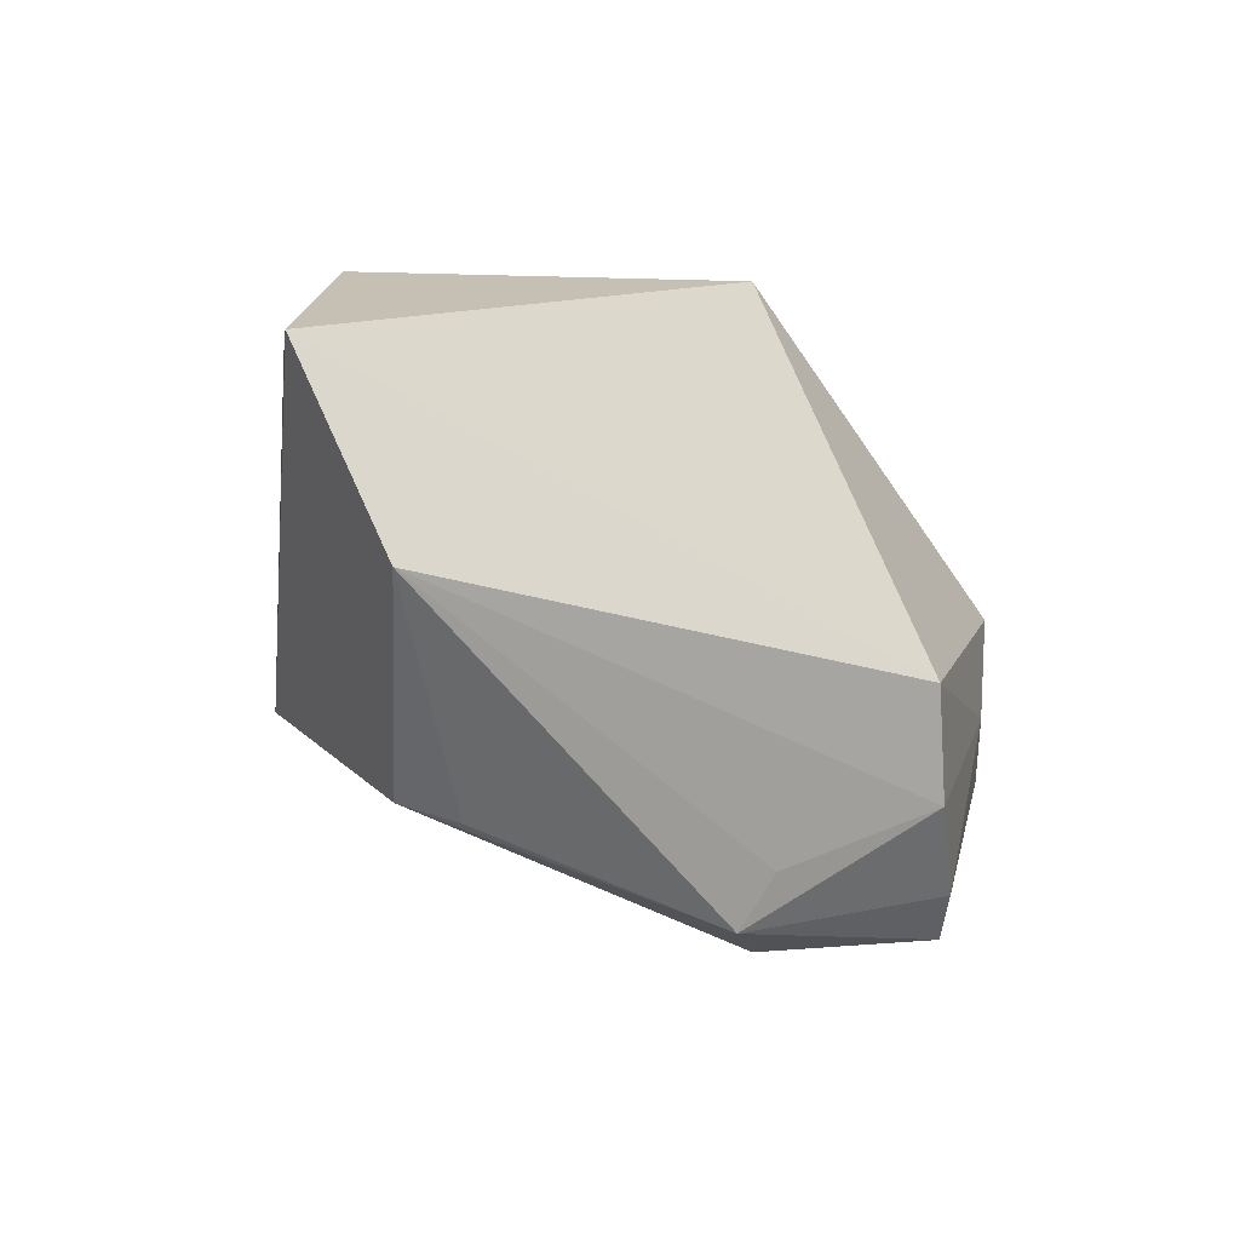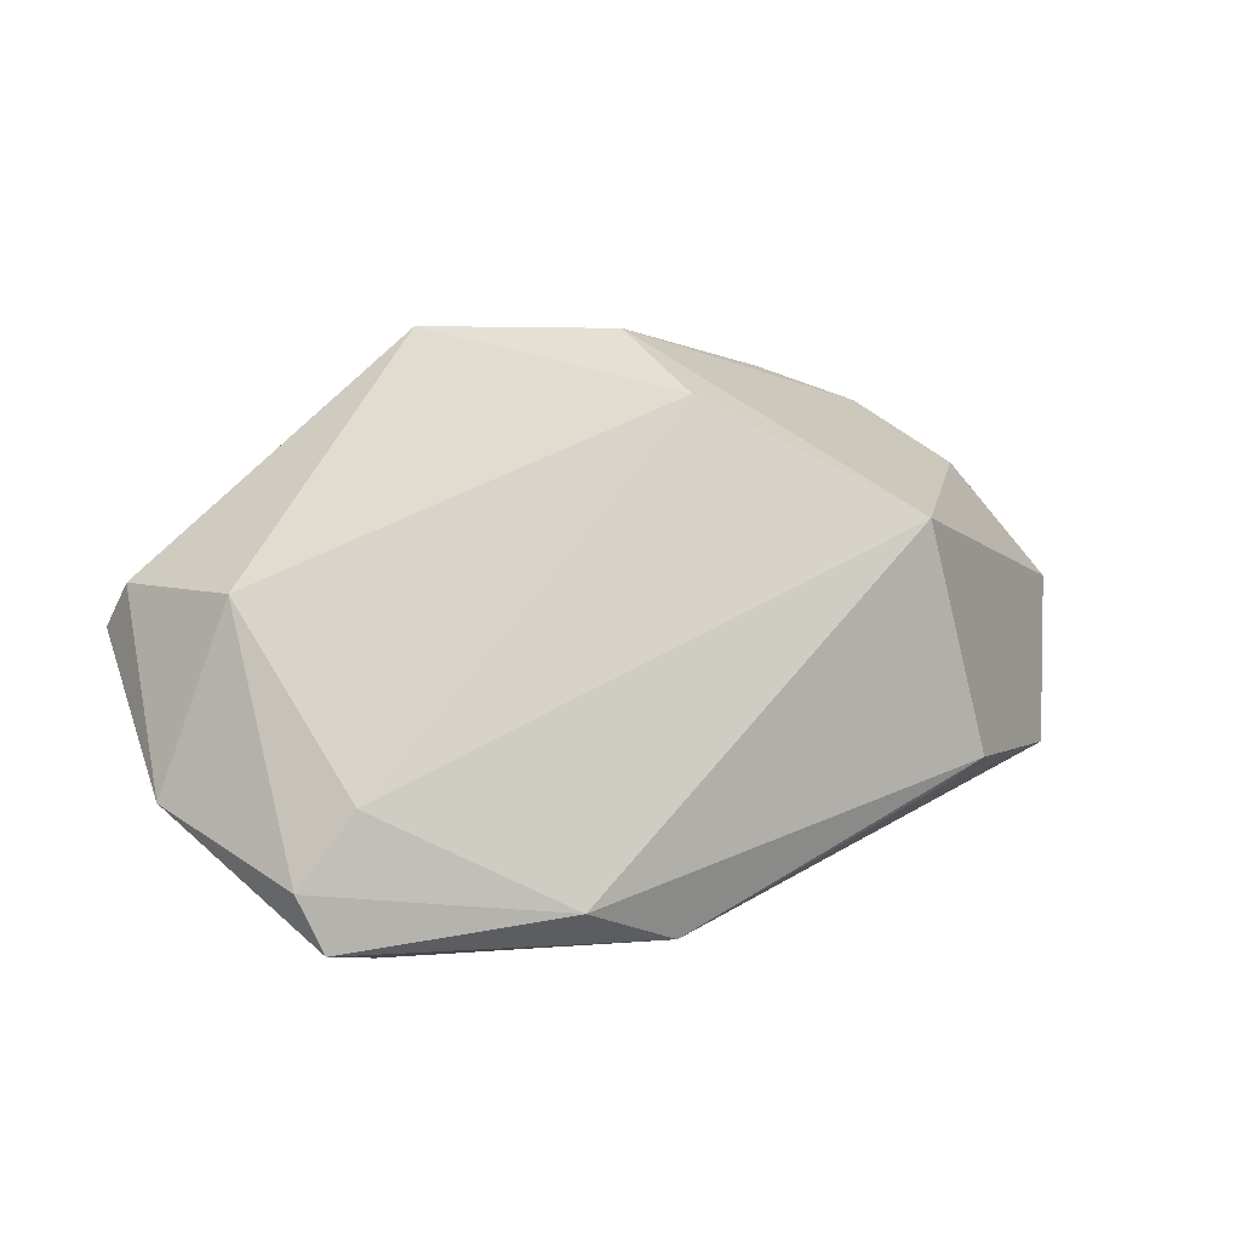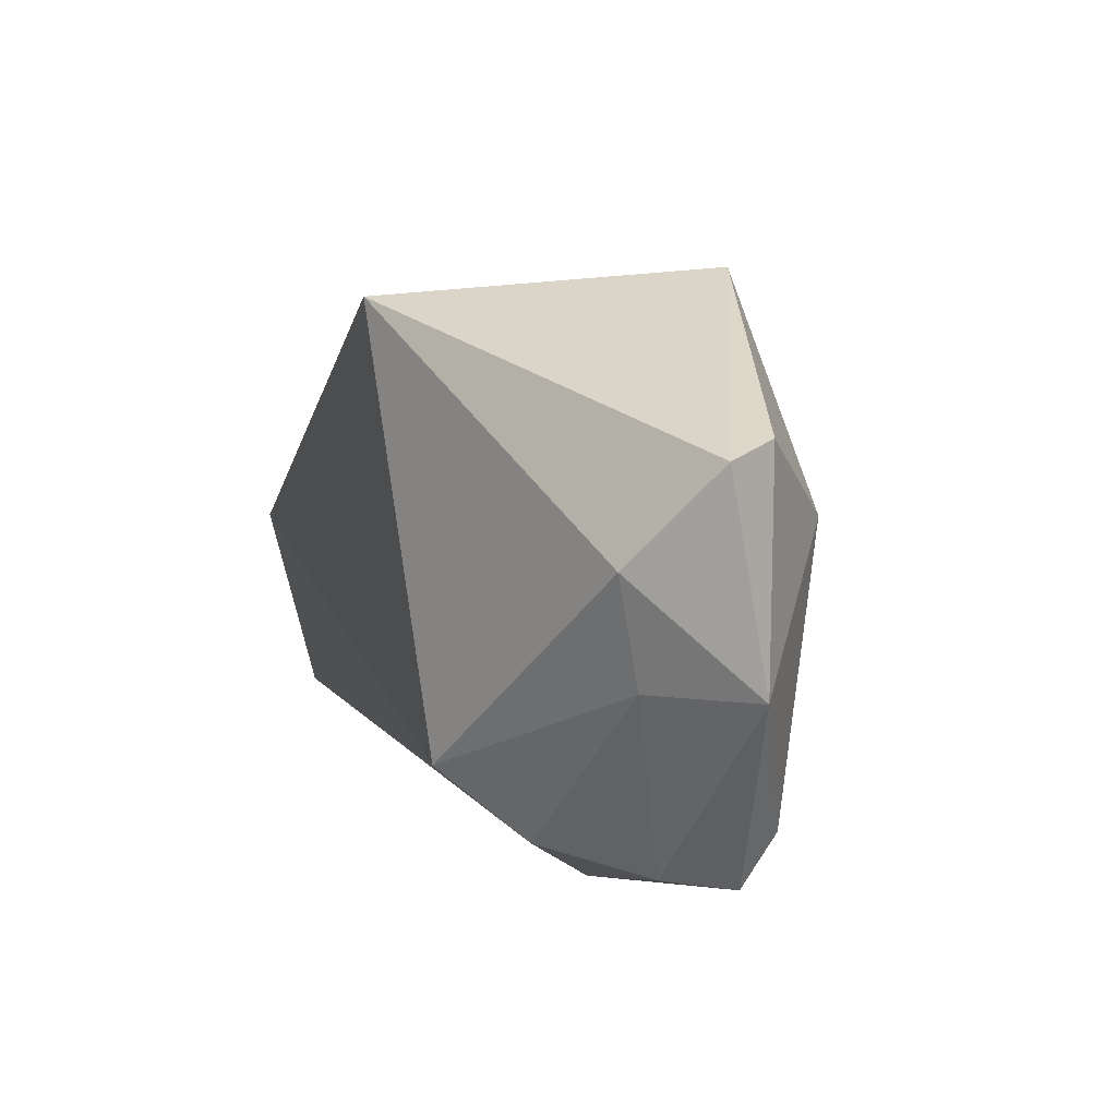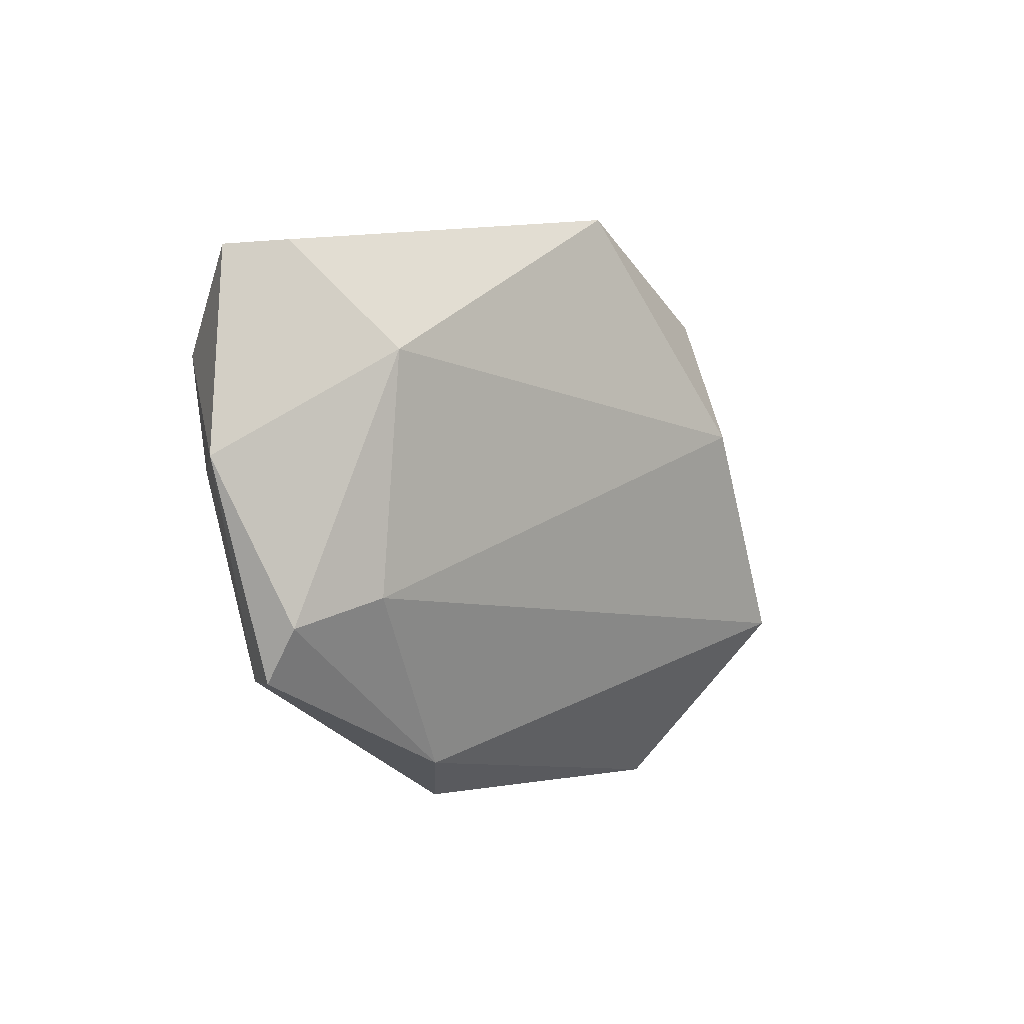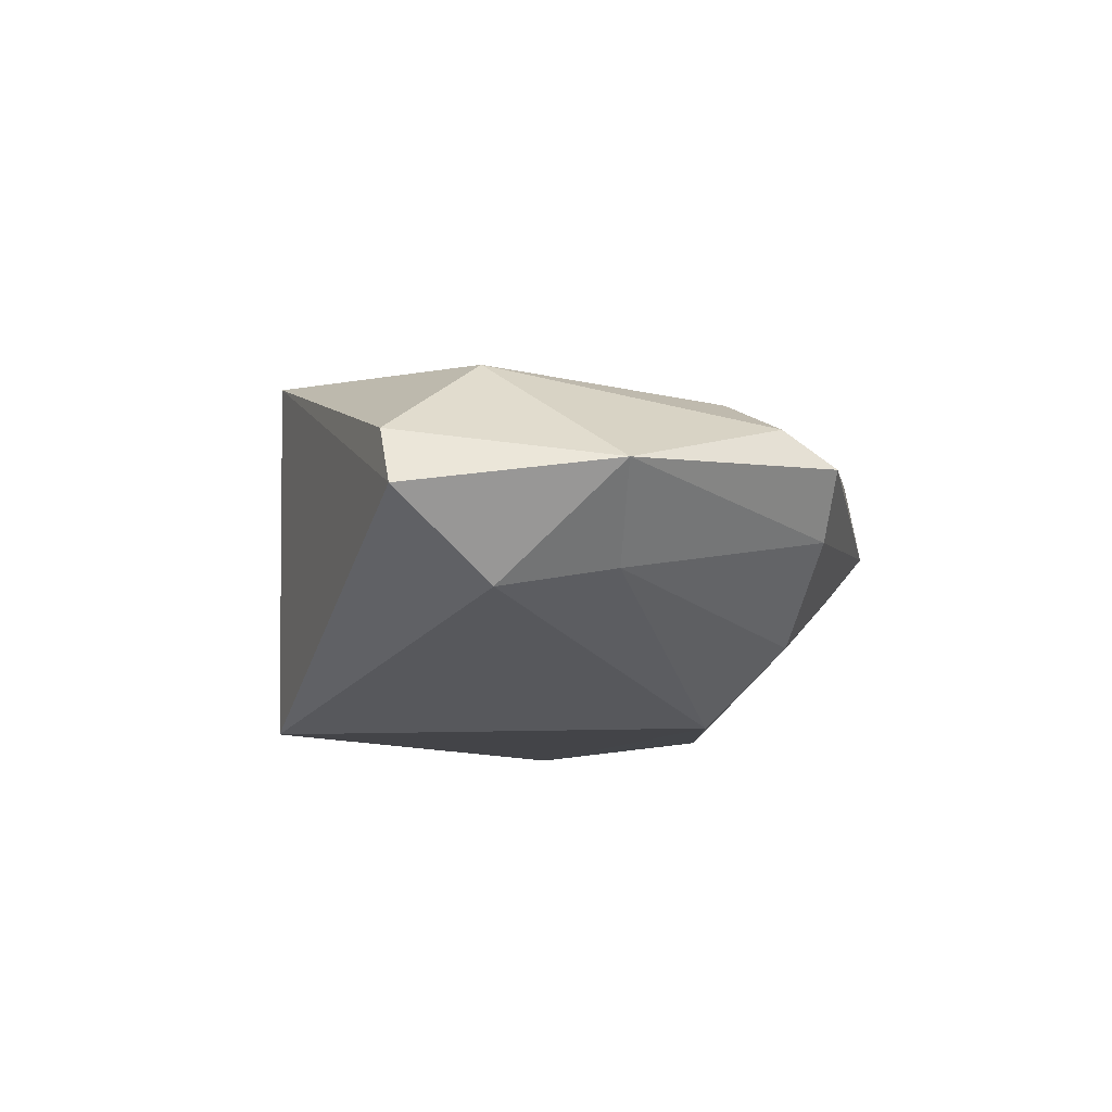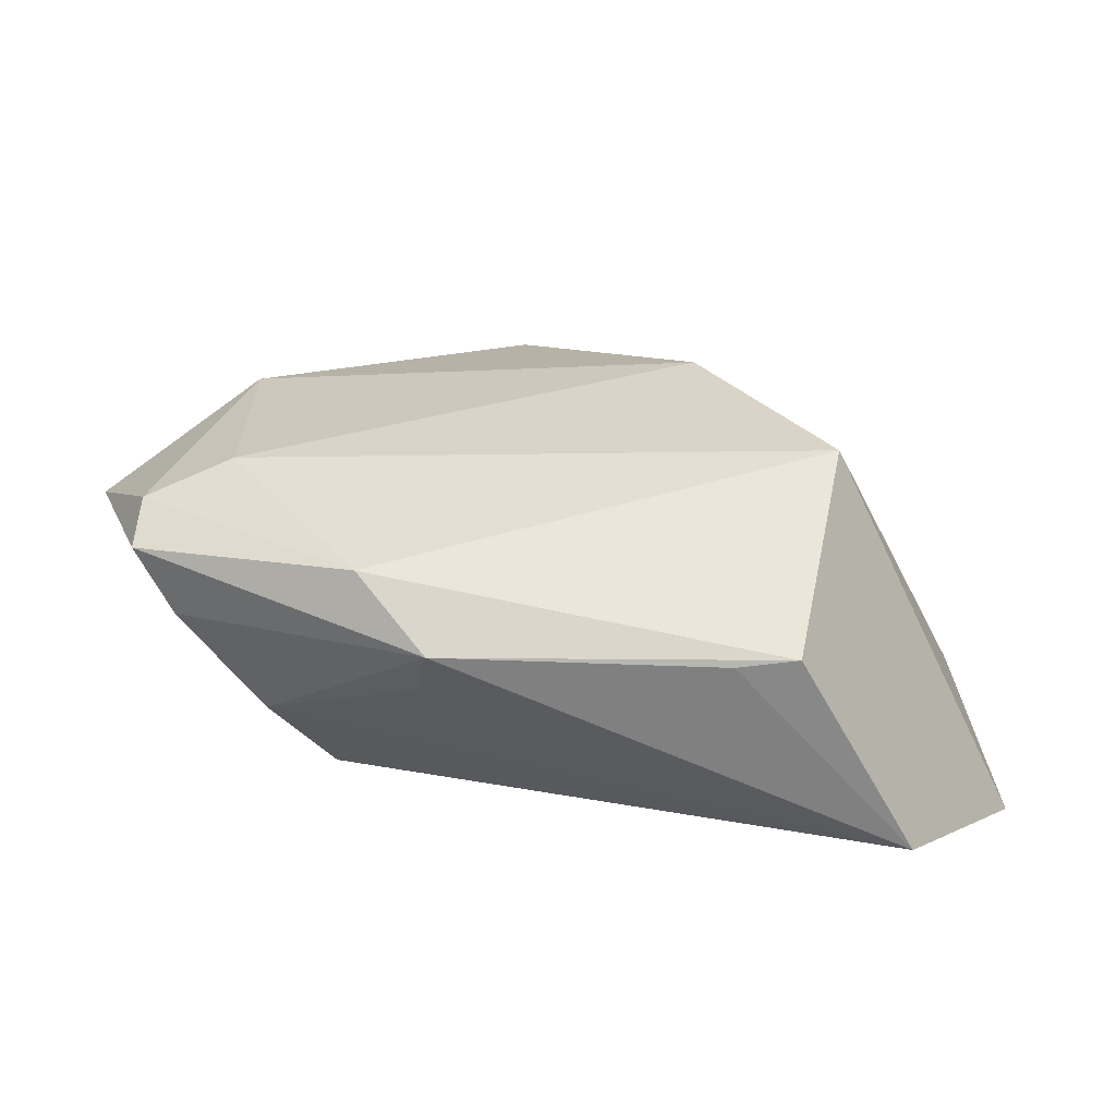
<metadata>
{"format":"obj","ext":"obj","renderer":"f3d","projection":"perspective","resolution":1024,"background":"white","views":[{"elev":-41.4,"azim":142.7,"up":"+Y"},{"elev":62.7,"azim":-30.4,"up":"+Z"},{"elev":21.9,"azim":-109.6,"up":"+Y"},{"elev":-1.2,"azim":-51.1,"up":"+Y"},{"elev":-8.3,"azim":-103.2,"up":"+Z"},{"elev":-73.2,"azim":-4.8,"up":"+Y"}]}
</metadata>
<code>
v 0.04668 0.01636 -0.008077
v 0.04401 -0.03307 -0.01906
v -0.04764 0.01723 -0.007885
v 0.02781 -0.03834 0.004694
v -0.0394 0.01711 0.01867
v 0.02055 -0.03849 0.003262
v -0.03866 -0.01212 0.0155
v -0.04873 -0.02217 0.006451
v -0.01344 -0.03849 0.001606
v -0.04751 0.002972 -0.005385
v -0.04803 0.02989 0.008987
v -0.05687 0.004343 0.005295
v 0.05171 0.001462 -0.006768
v 0.01636 0.008915 0.02729
v -0.02415 -0.01384 -0.02131
v 0.03484 0.0224 0.001252
v 0.0323 -0.01673 0.02352
v -0.02213 -0.0332 0.009301
v -0.04872 -0.01562 0.01078
v 0.05899 -0.01282 -0.02131
v -0.03231 -0.02142 -0.01221
v -0.01437 -0.03338 -0.004105
v 9.178e-05 0.03521 -0.02131
v 0.01602 0.02404 0.0215
v -0.04346 -0.02234 -0.001103
v -0.005133 0.03622 0.02225
v -0.05219 0.02953 0.002264
f 15 23 20
f 20 23 1
f 26 23 27
f 2 15 20
f 16 23 26
f 16 1 23
f 13 17 20
f 20 1 13
f 13 1 17
f 11 27 12
f 26 27 11
f 23 15 3
f 3 27 23
f 15 10 3
f 12 27 3
f 3 10 12
f 14 7 17
f 17 1 24
f 1 16 24
f 24 14 17
f 24 16 26
f 26 14 24
f 12 8 19
f 7 14 5
f 5 14 26
f 5 19 7
f 26 11 5
f 5 11 12
f 12 19 5
f 21 10 15
f 15 2 21
f 20 17 4
f 4 2 20
f 17 7 18
f 18 4 17
f 9 4 18
f 8 9 18
f 7 19 18
f 18 19 8
f 25 9 8
f 25 21 9
f 10 21 25
f 12 10 25
f 25 8 12
f 2 9 22
f 22 21 2
f 9 21 22
f 6 9 2
f 2 4 6
f 6 4 9

</code>
